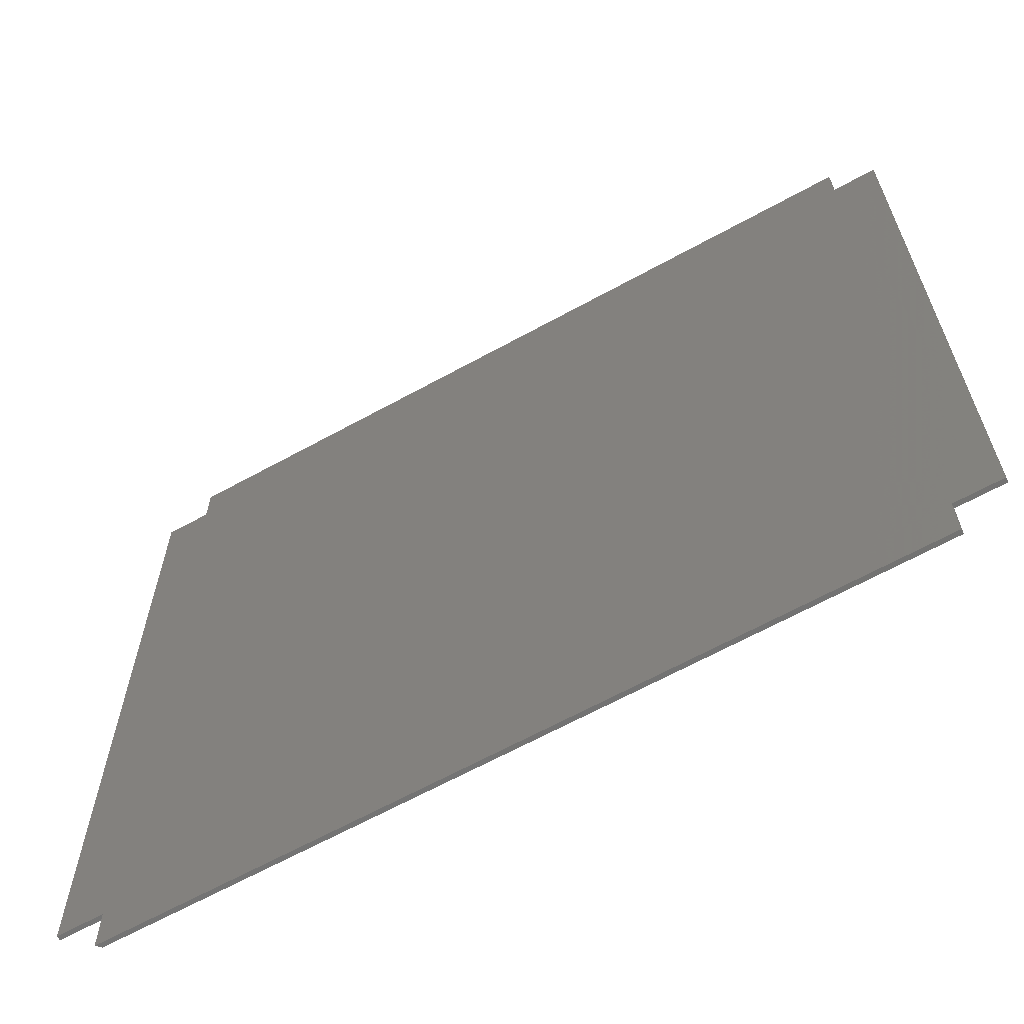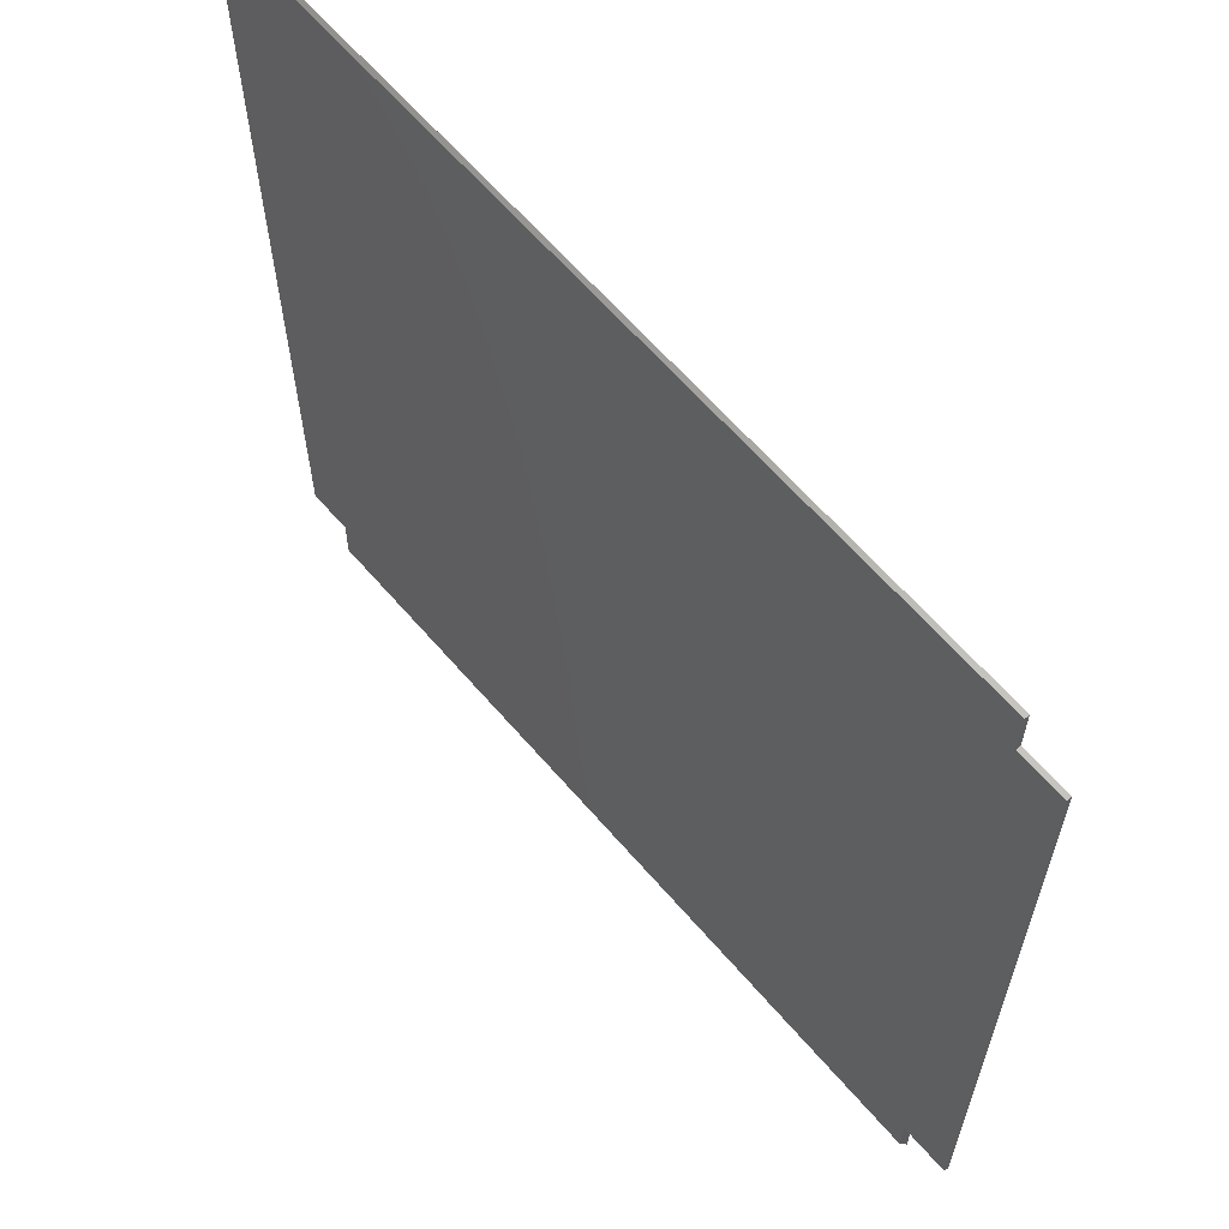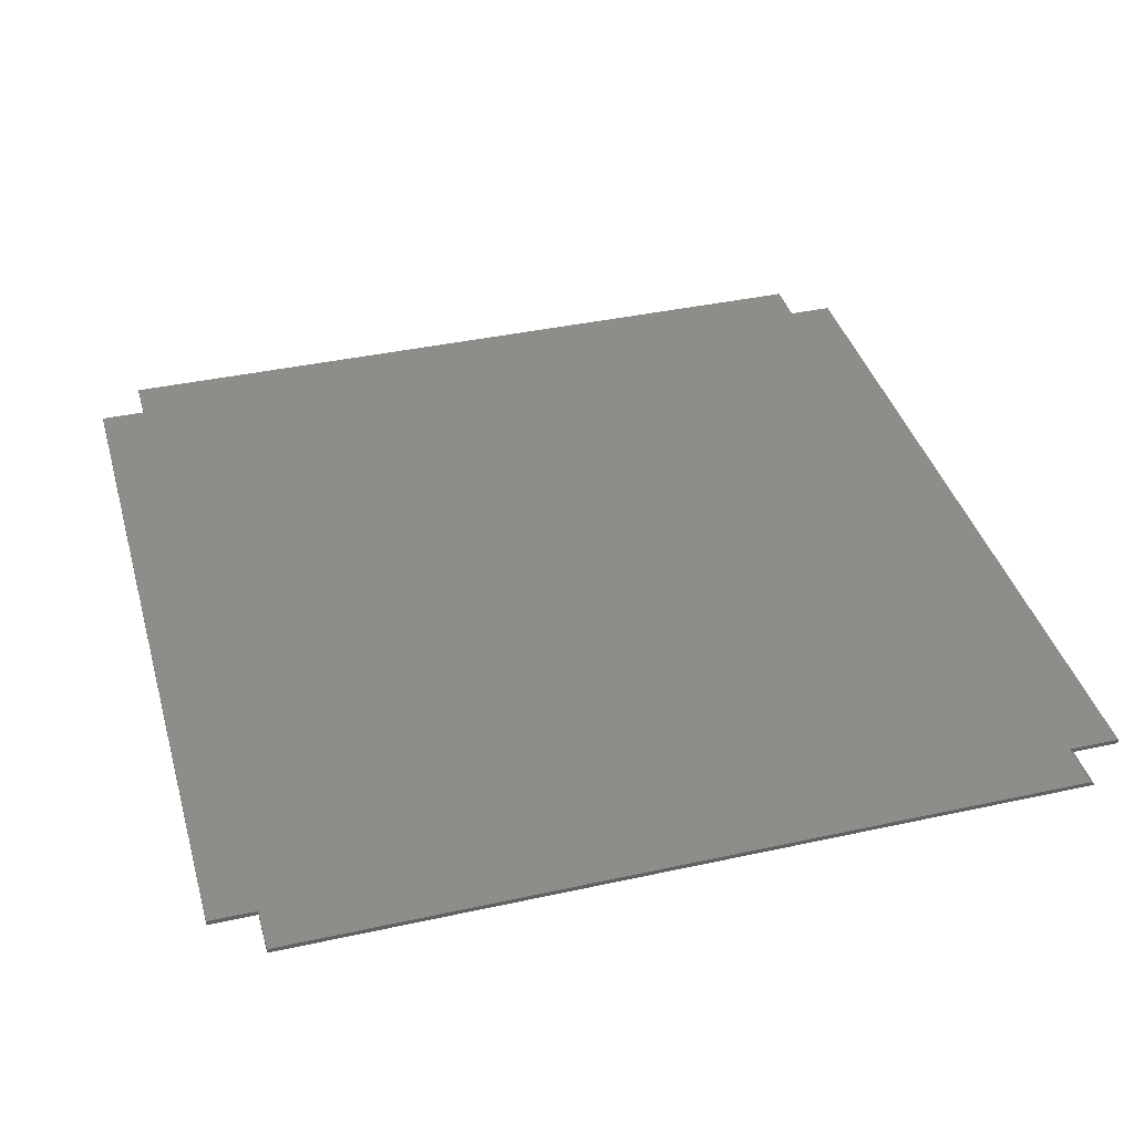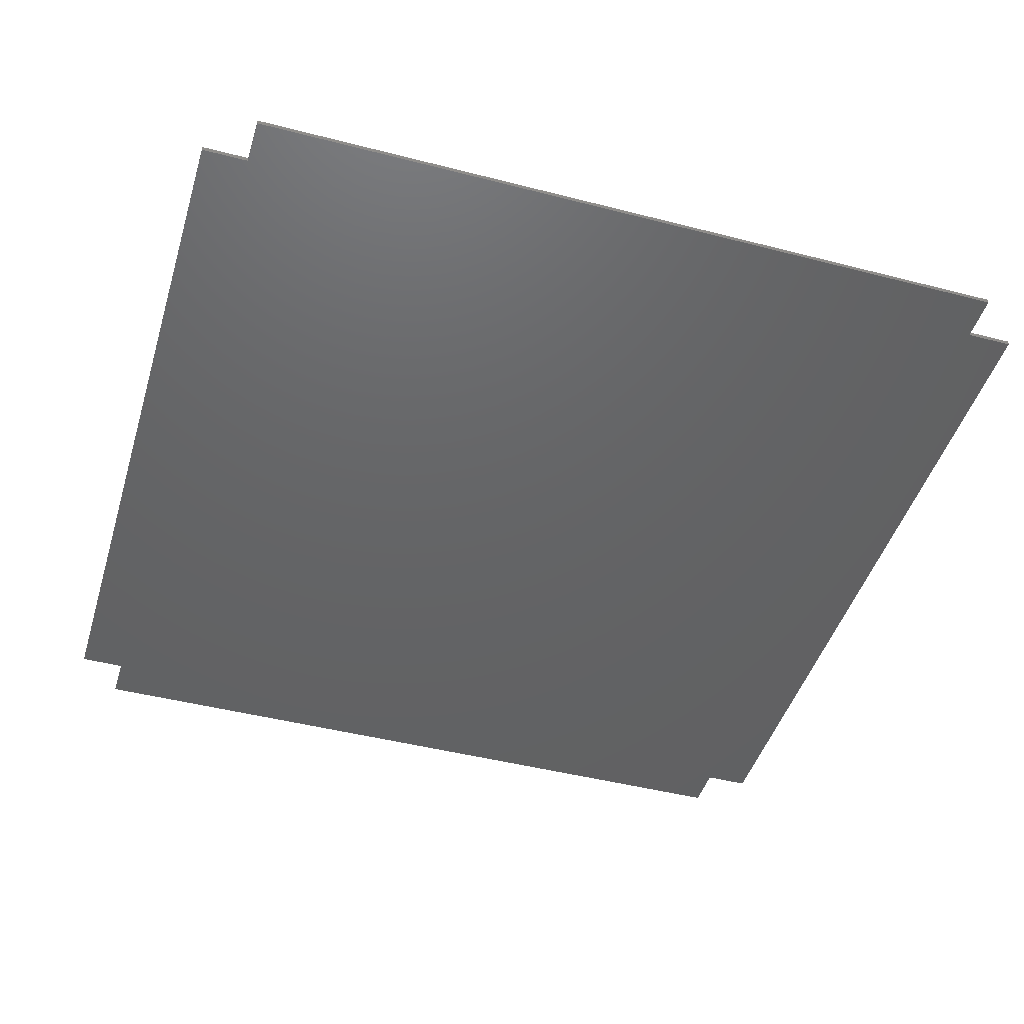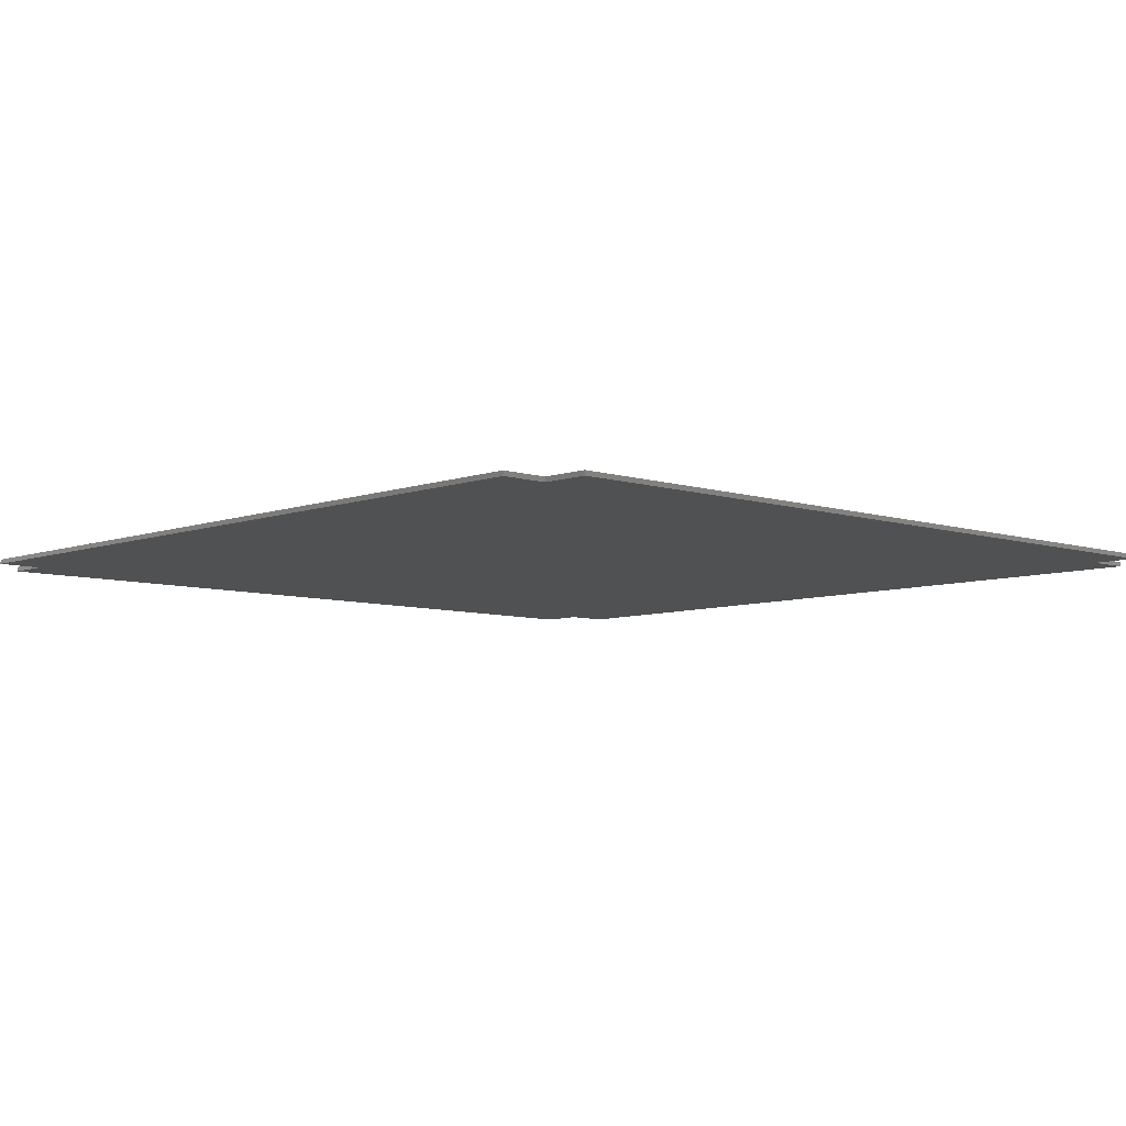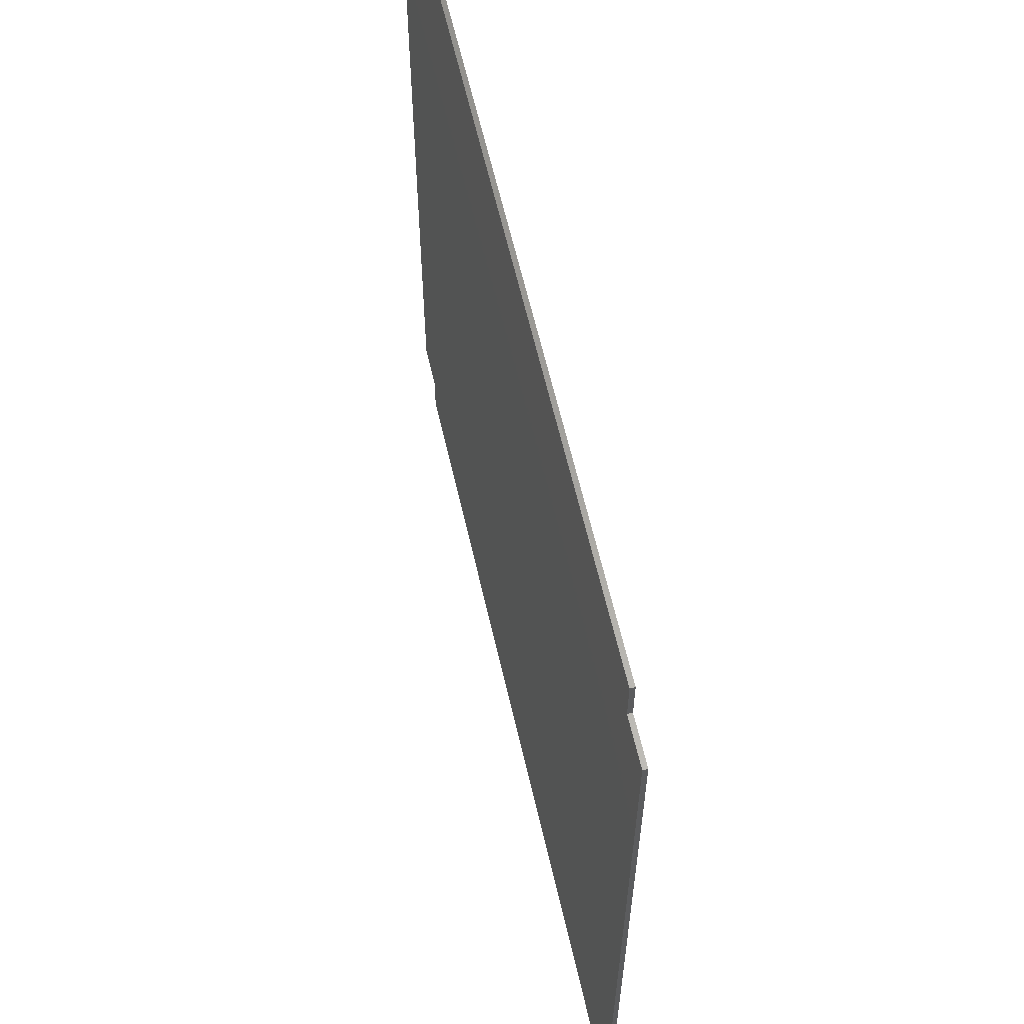
<metadata>
{"format":"stl","ext":"stl","renderer":"f3d","projection":"perspective","resolution":1024,"background":"white","views":[{"elev":-65.0,"azim":-151.0,"up":"+Y"},{"elev":62.9,"azim":49.4,"up":"+Y"},{"elev":38.9,"azim":-15.4,"up":"+Z"},{"elev":-45.4,"azim":163.4,"up":"+Z"},{"elev":-7.0,"azim":-43.2,"up":"+Z"},{"elev":61.8,"azim":-102.9,"up":"+Y"}]}
</metadata>
<code>
# stl→obj: 24 verts, 44 faces
v 0.7422 -0.6719 0.007812
v 0.7422 -0.6719 0
v 0.7422 0.6719 0.007812
v 0.7422 0.6719 0
v -0.7422 -0.6719 0.007812
v -0.6641 -0.6719 0.007812
v 0.6562 -0.6719 0.007812
v 0.6641 0.6719 0.007812
v -0.6641 0.6719 0.007812
v -0.7422 0.6719 0.007812
v -0.6641 0.75 0.007812
v 0.6641 0.75 0.007812
v -0.6641 -0.75 0.007812
v 0.6562 -0.75 0.007812
v -0.6641 -0.75 0
v 0.6641 -0.75 0
v 0.6641 -0.6719 0
v -0.6641 -0.6719 0
v -0.7422 -0.6719 0
v -0.7422 0.6719 0
v -0.6641 0.6719 0
v 0.6641 0.6719 0
v -0.6641 0.75 0
v 0.6641 0.75 0
f 1 2 3
f 3 2 4
f 3 5 6
f 3 6 7
f 3 7 1
f 5 3 8
f 5 8 9
f 5 9 10
f 9 8 11
f 11 8 12
f 13 14 6
f 6 14 7
f 13 15 14
f 14 15 16
f 7 17 1
f 1 17 2
f 4 2 17
f 4 17 18
f 4 18 19
f 19 20 21
f 19 21 22
f 19 22 4
f 21 23 22
f 22 23 24
f 15 18 16
f 16 18 17
f 12 24 11
f 11 24 23
f 14 16 7
f 7 16 17
f 10 20 5
f 5 20 19
f 9 21 10
f 10 21 20
f 11 23 9
f 9 23 21
f 8 22 12
f 12 22 24
f 3 4 8
f 8 4 22
f 6 18 13
f 13 18 15
f 5 19 6
f 6 19 18

</code>
